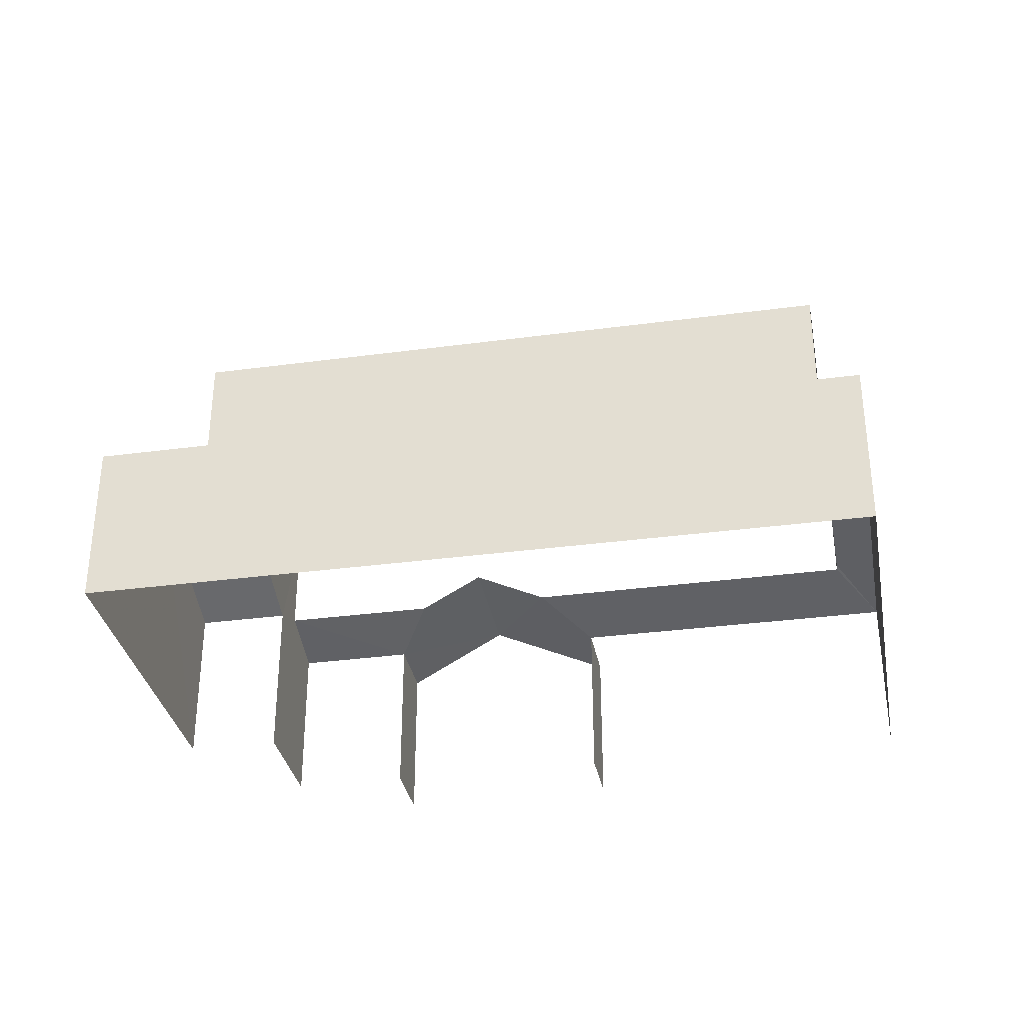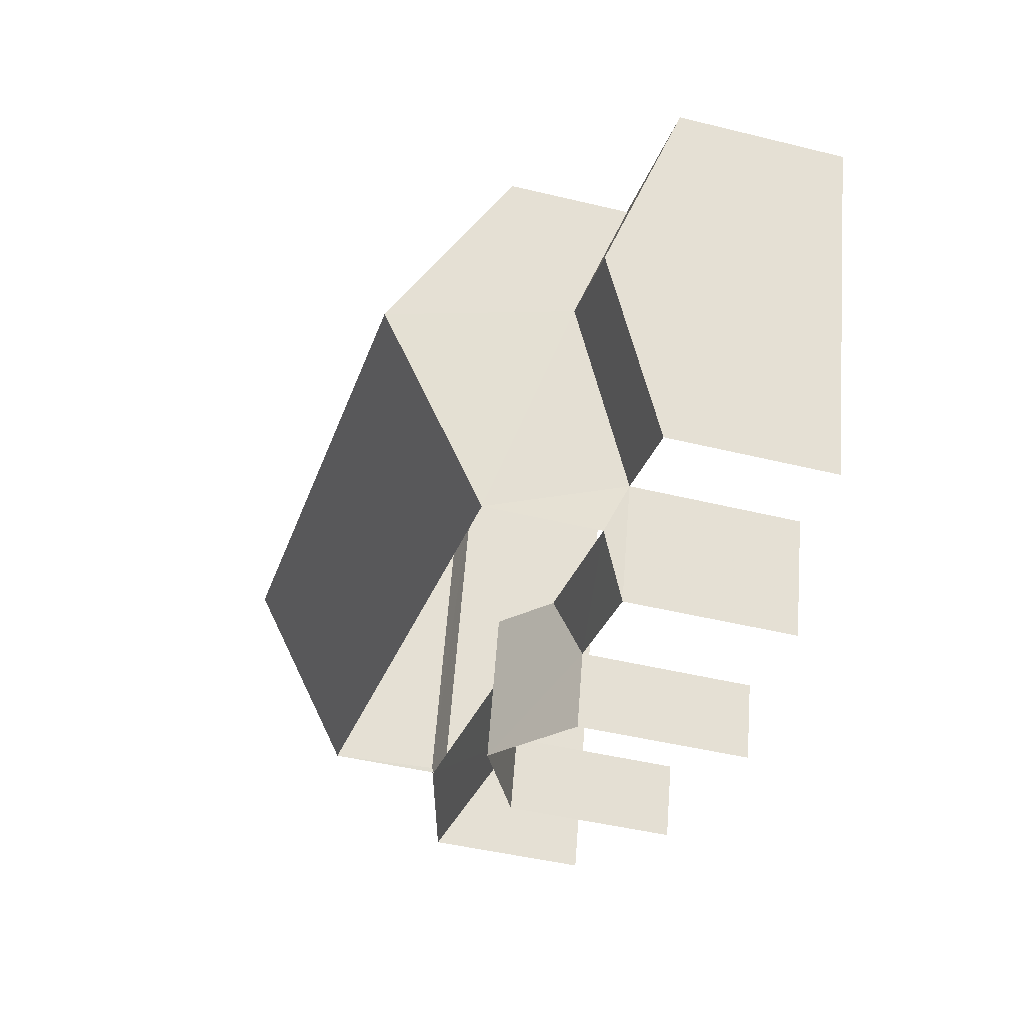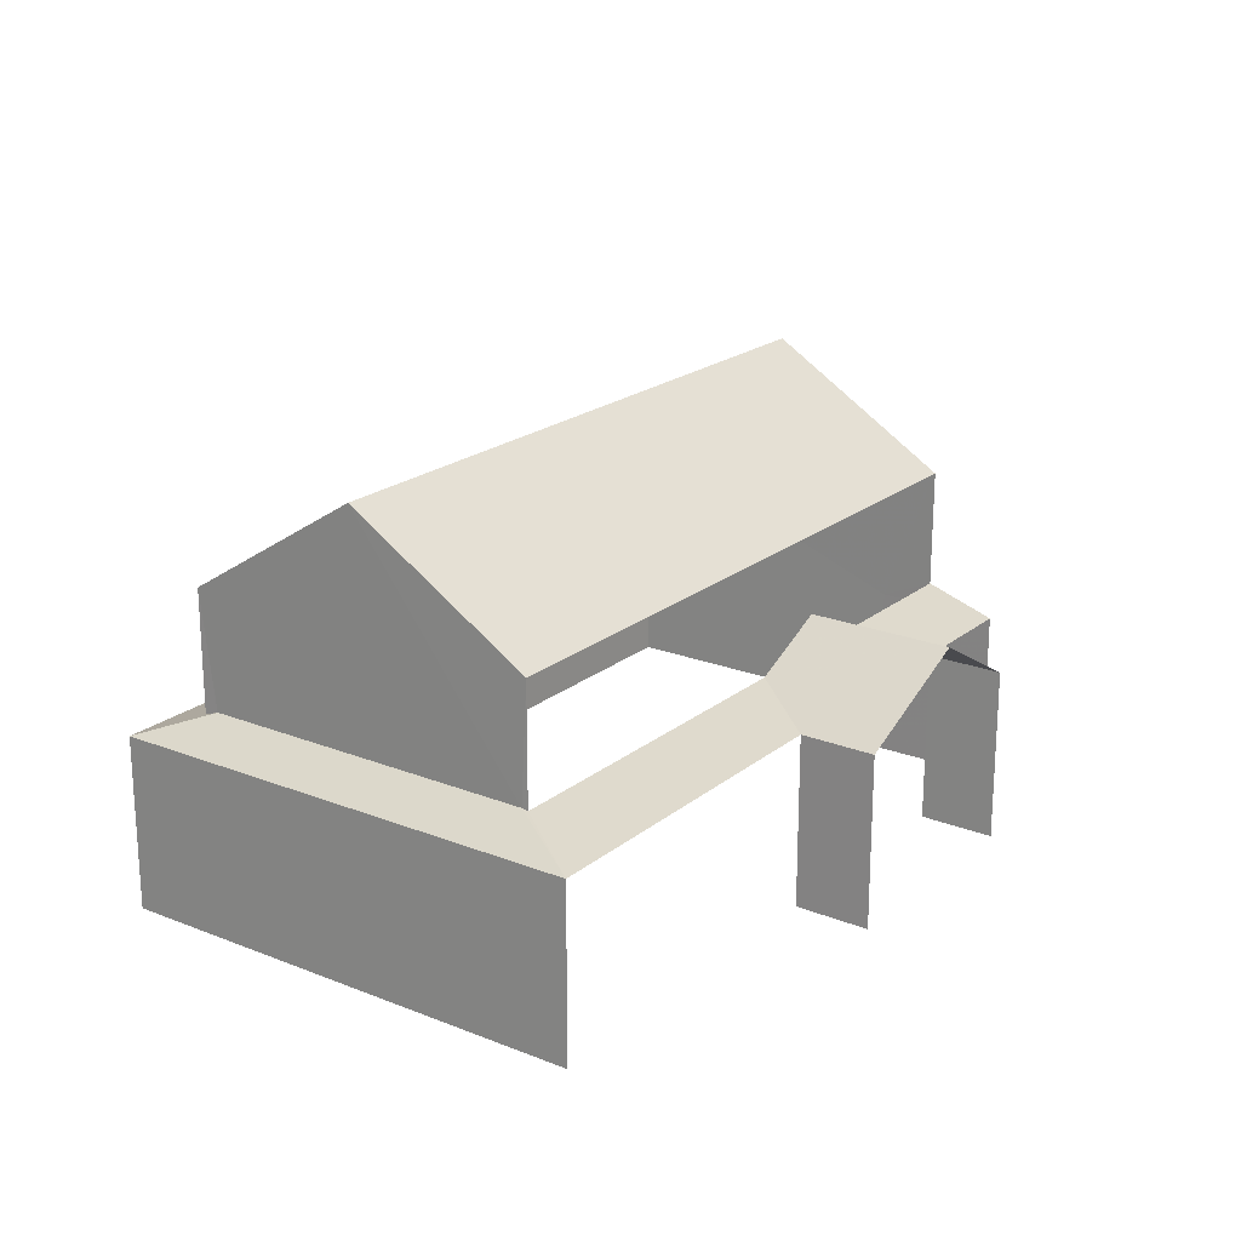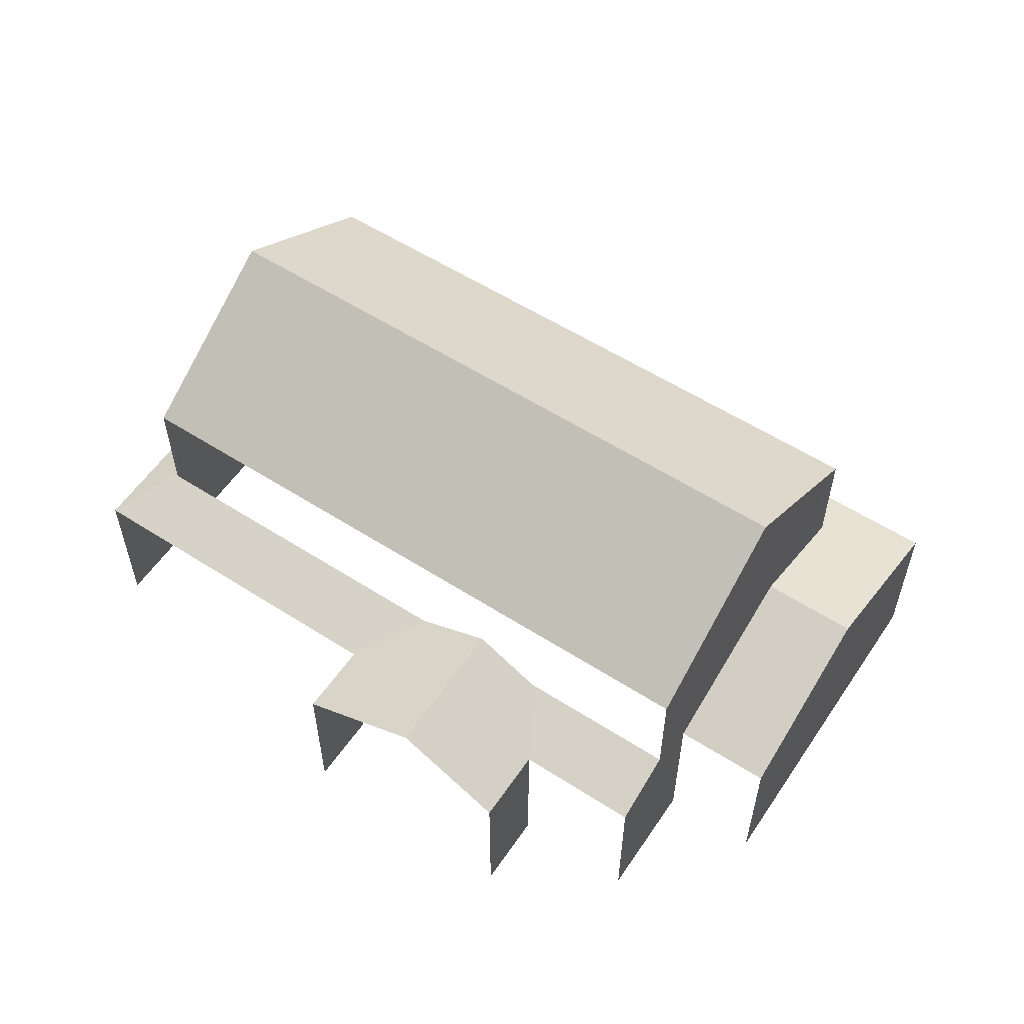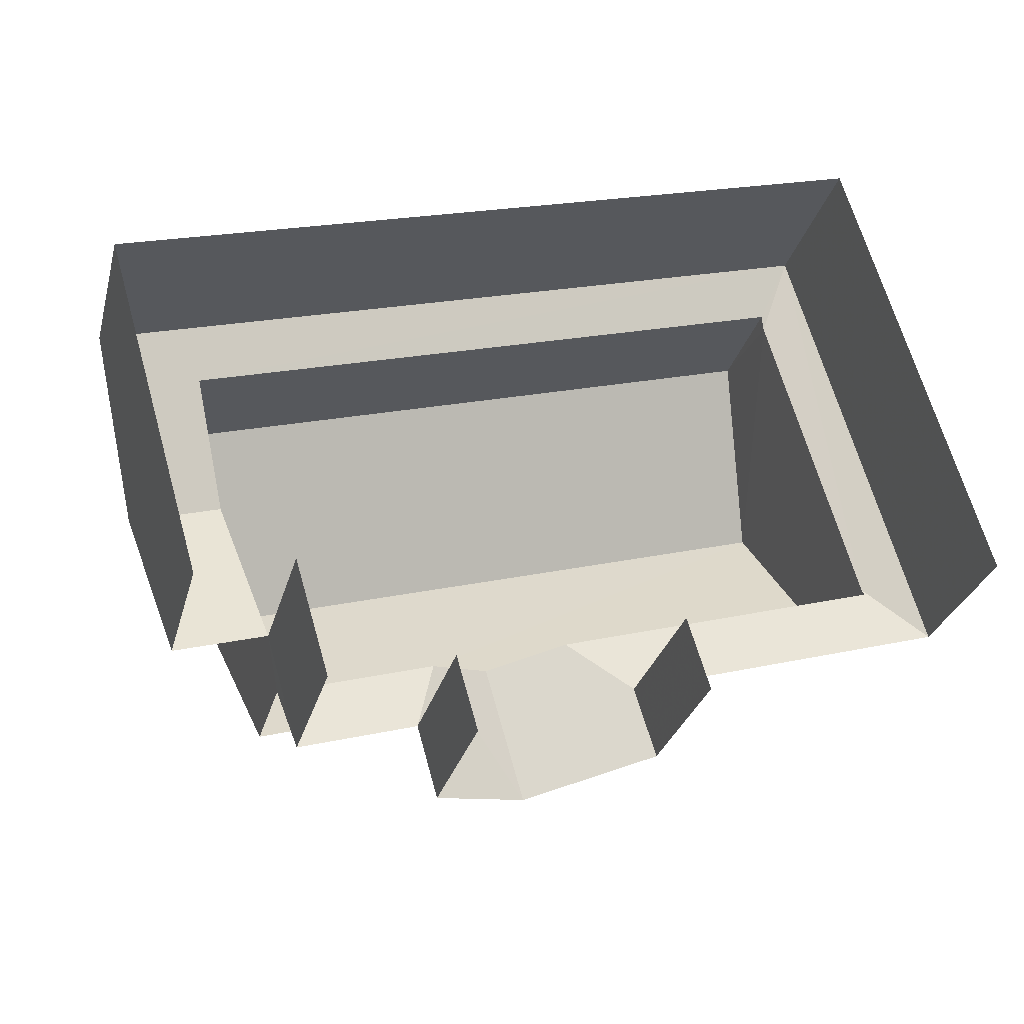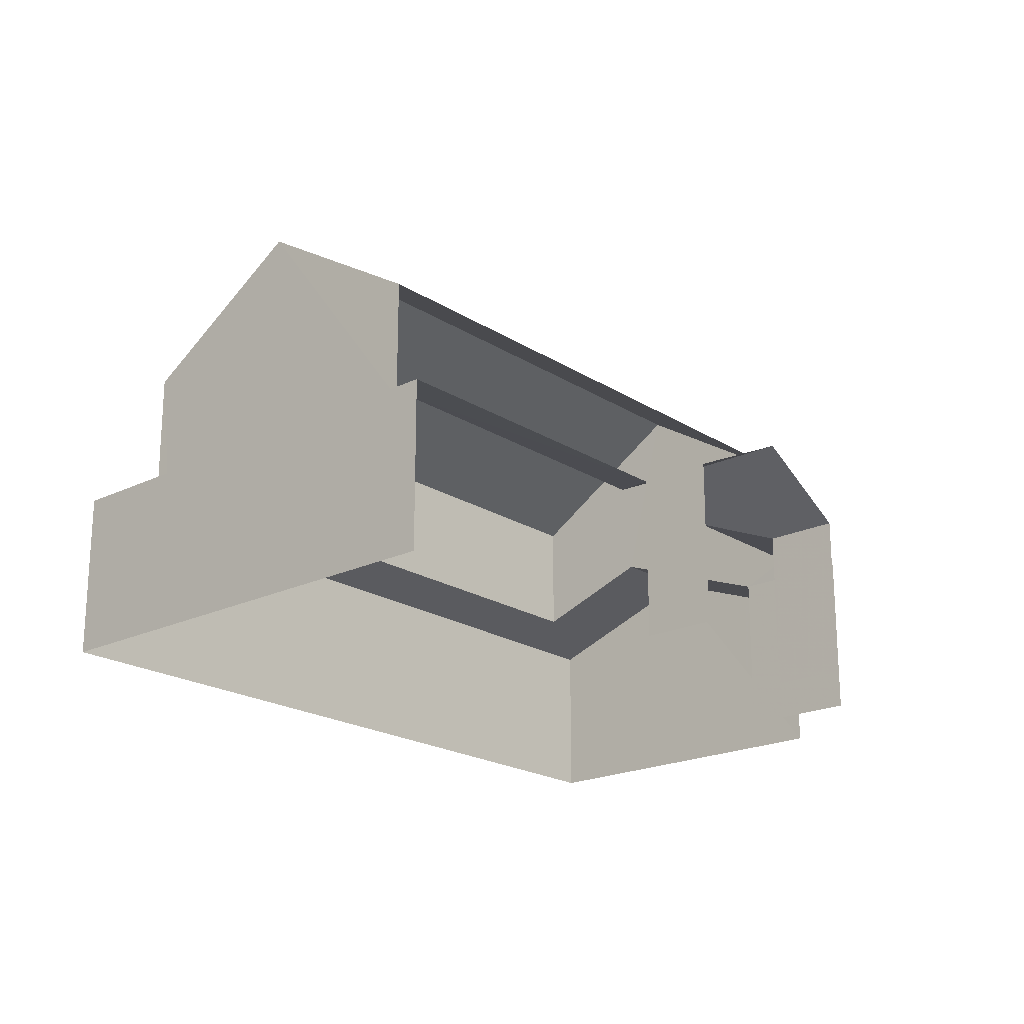
<metadata>
{"format":"obj","ext":"obj","renderer":"f3d","projection":"perspective","resolution":1024,"background":"white","views":[{"elev":-33.1,"azim":174.2,"up":"+Z"},{"elev":-43.9,"azim":73.9,"up":"+Y"},{"elev":20.7,"azim":-70.7,"up":"+Z"},{"elev":56.8,"azim":17.5,"up":"+Z"},{"elev":-28.7,"azim":165.7,"up":"+Y"},{"elev":-20.6,"azim":-65.0,"up":"+Z"}]}
</metadata>
<code>
v -2.21e+05 -1.253e+05 25.49
v -2.21e+05 -1.253e+05 25.49
v -2.21e+05 -1.253e+05 25.49
v -2.21e+05 -1.253e+05 25.49
v -2.21e+05 -1.253e+05 25.49
v -2.21e+05 -1.253e+05 25.49
v -2.21e+05 -1.253e+05 25.49
v -2.21e+05 -1.253e+05 25.49
v -2.21e+05 -1.253e+05 25.49
v -2.21e+05 -1.253e+05 25.49
v -2.21e+05 -1.253e+05 28.79
v -2.21e+05 -1.253e+05 29.23
v -2.21e+05 -1.253e+05 29.95
v -2.21e+05 -1.253e+05 28.79
v -2.21e+05 -1.253e+05 29.95
v -2.21e+05 -1.253e+05 33.63
v -2.21e+05 -1.253e+05 31.48
v -2.21e+05 -1.253e+05 33.63
v -2.21e+05 -1.253e+05 31.48
v -2.21e+05 -1.253e+05 28.79
v -2.21e+05 -1.253e+05 29.23
v -2.21e+05 -1.253e+05 28.79
v -2.21e+05 -1.253e+05 28.79
v -2.21e+05 -1.253e+05 29.27
v -2.21e+05 -1.253e+05 29.27
v -2.21e+05 -1.253e+05 30.08
v -2.21e+05 -1.253e+05 29.17
v -2.21e+05 -1.253e+05 30.08
v -2.21e+05 -1.253e+05 29.17
v -2.21e+05 -1.253e+05 28.79
v -2.21e+05 -1.253e+05 28.79
v -2.21e+05 -1.253e+05 28.79
v -2.21e+05 -1.253e+05 31.48
v -2.21e+05 -1.253e+05 31.48
v -2.21e+05 -1.253e+05 28.79
v -2.21e+05 -1.253e+05 29.23
v -2.21e+05 -1.253e+05 29.23
v -2.21e+05 -1.253e+05 28.79
f 1 2 3
f 3 4 5
f 1 6 2
f 7 8 5
f 9 10 1
f 8 9 1
f 5 1 3
f 5 8 1
f 37 34 36
f 34 15 33
f 21 33 12
f 33 15 12
f 37 15 34
f 5 4 31
f 32 5 31
f 1 35 23
f 6 1 23
f 10 9 38
f 38 14 13
f 38 9 14
f 20 8 7
f 20 11 8
f 11 12 13
f 11 13 14
f 12 15 13
f 16 17 18
f 16 19 17
f 11 20 21
f 12 11 21
f 22 23 24
f 25 22 24
f 26 27 28
f 29 22 25
f 30 27 26
f 22 29 27
f 22 27 30
f 28 31 26
f 28 32 31
f 18 33 16
f 18 34 33
f 23 35 36
f 35 37 36
f 24 23 36
f 15 37 13
f 13 35 38
f 13 37 35
f 17 29 25
f 17 25 18
f 24 34 18
f 24 36 34
f 25 24 18
f 28 16 33
f 19 16 28
f 19 28 27
f 21 20 32
f 33 21 32
f 32 20 7
f 32 7 5
f 28 33 32
f 38 1 10
f 38 35 1
f 17 27 29
f 17 19 27
f 23 2 6
f 23 22 2
f 8 11 14
f 9 8 14
f 31 4 26
f 4 3 26
f 3 30 26
f 30 3 2
f 22 30 2

</code>
